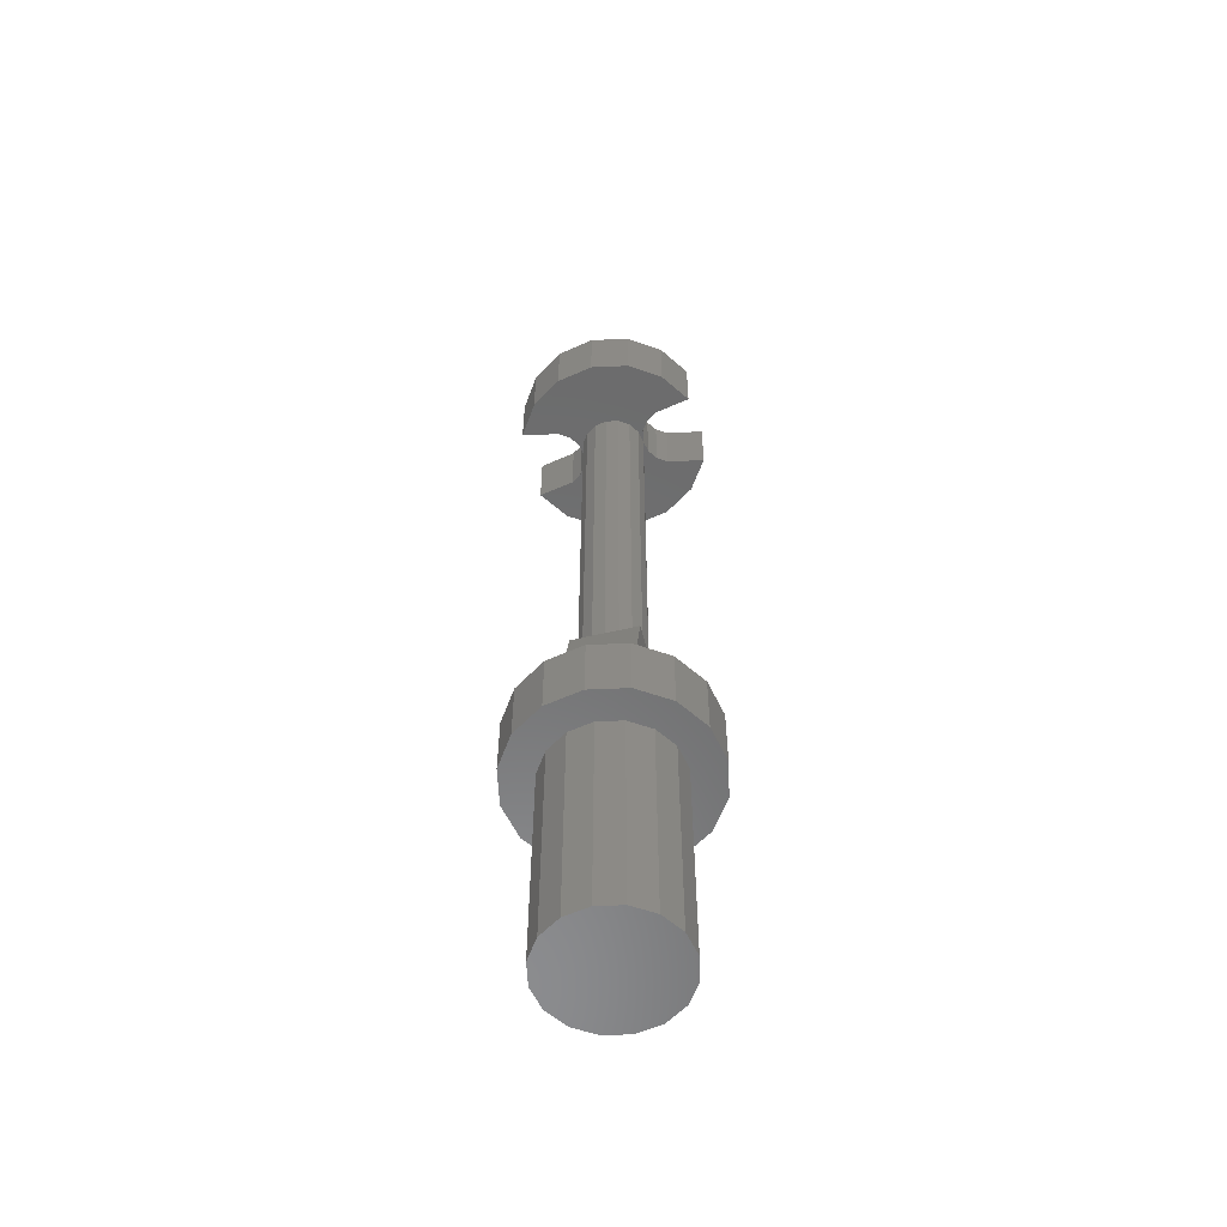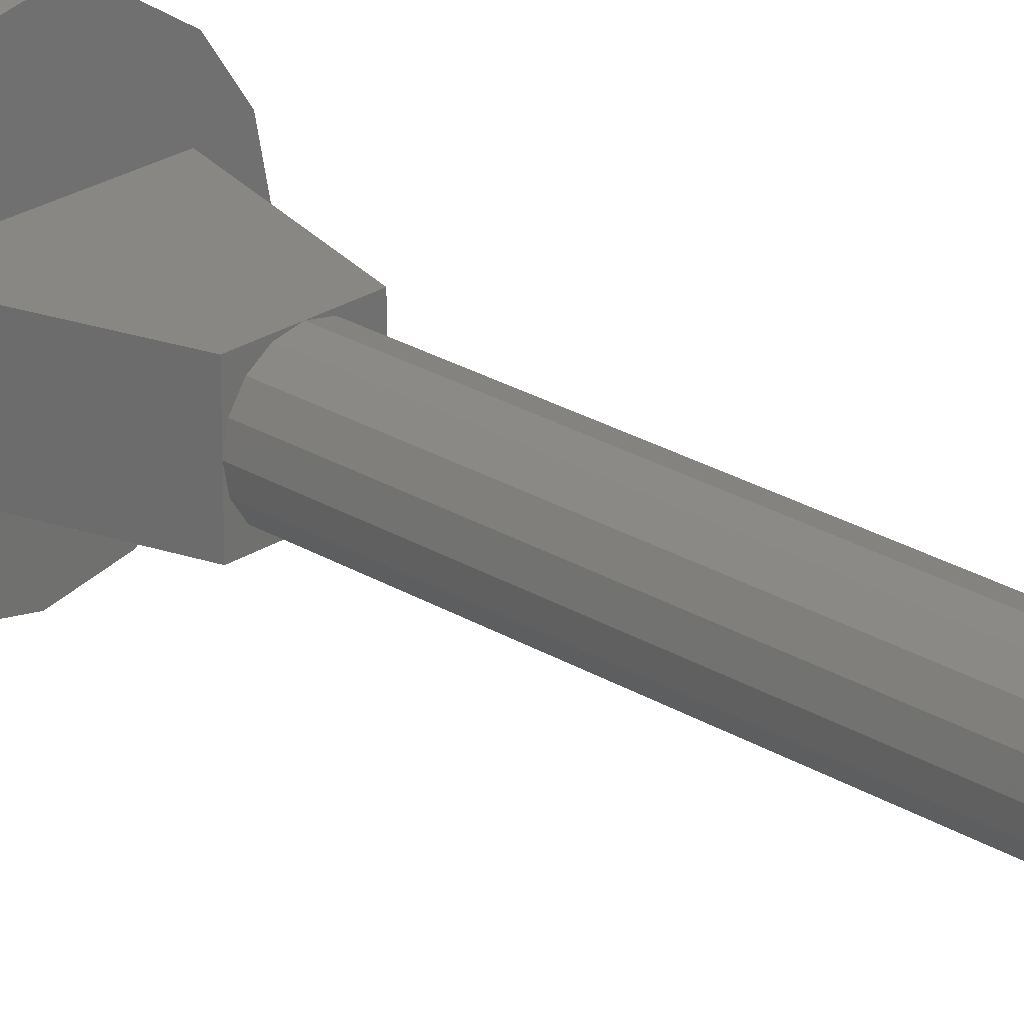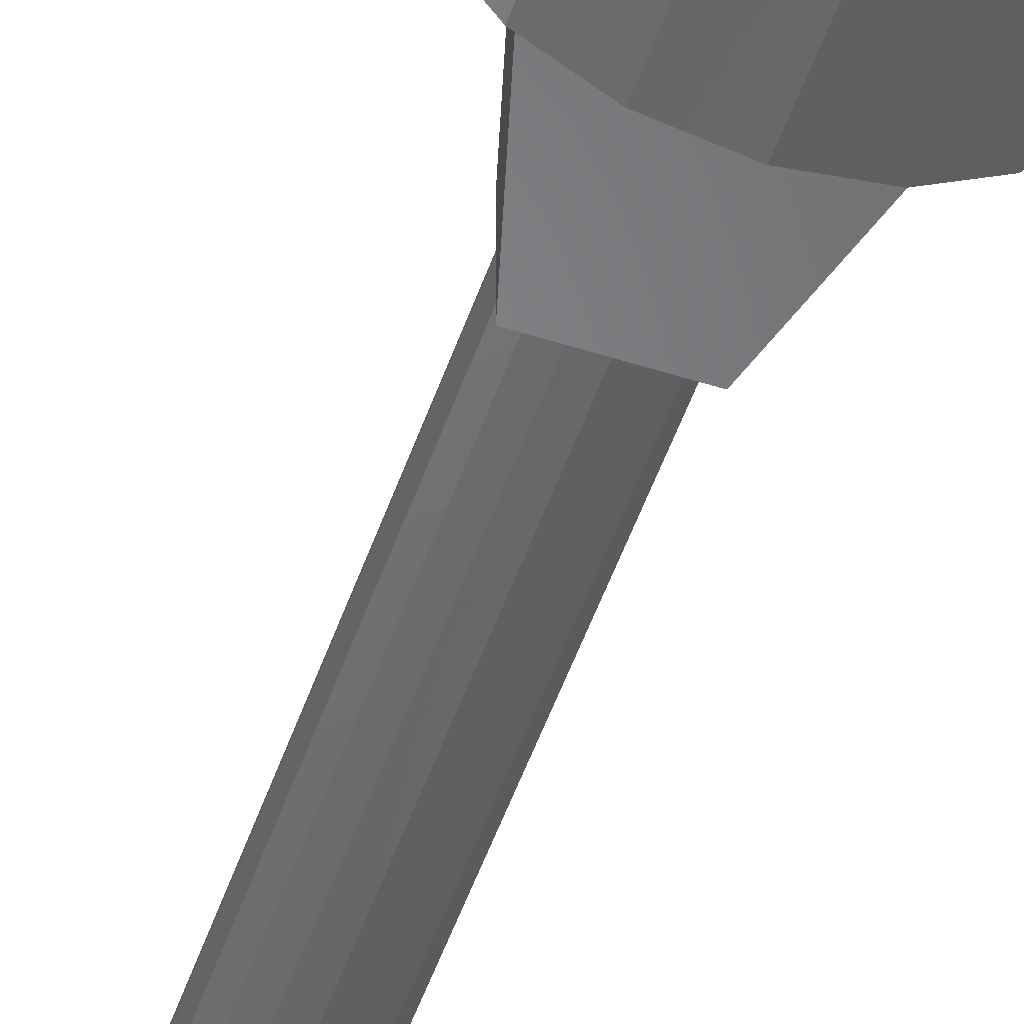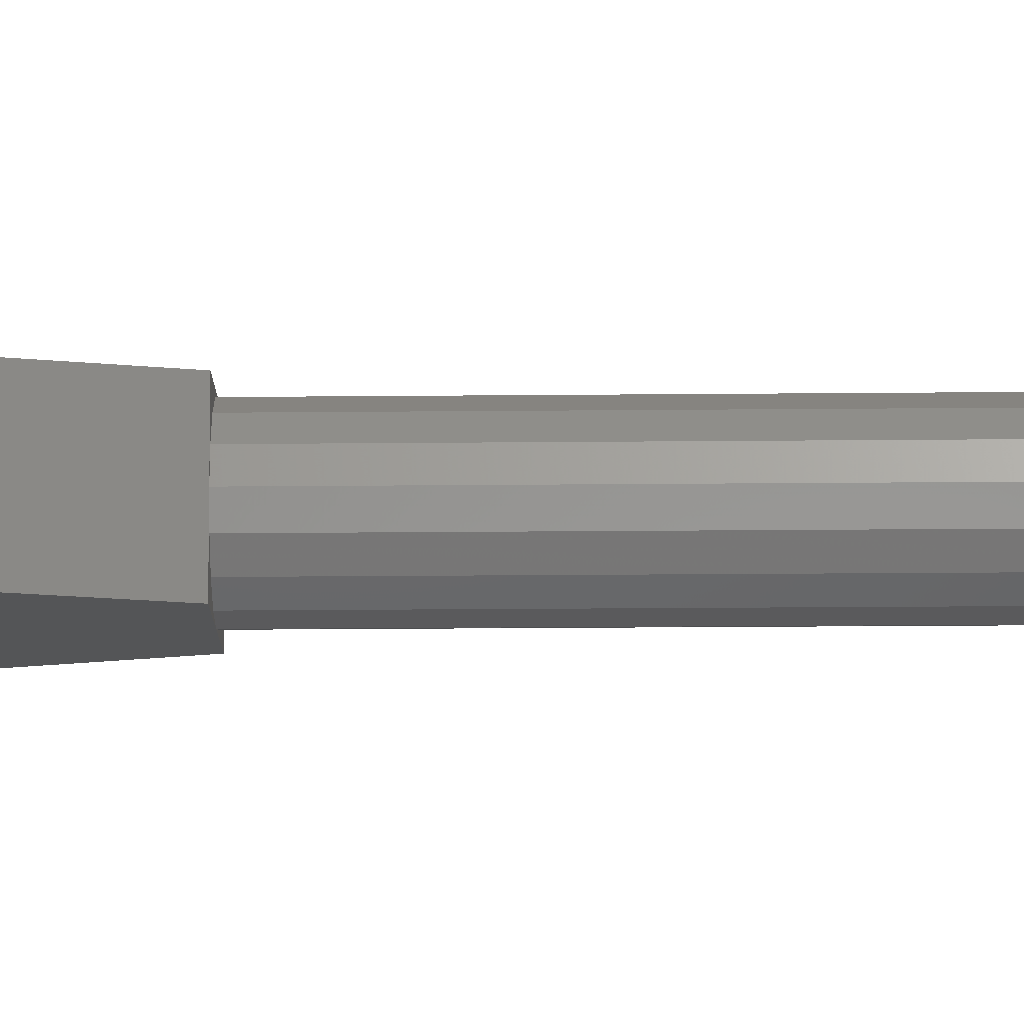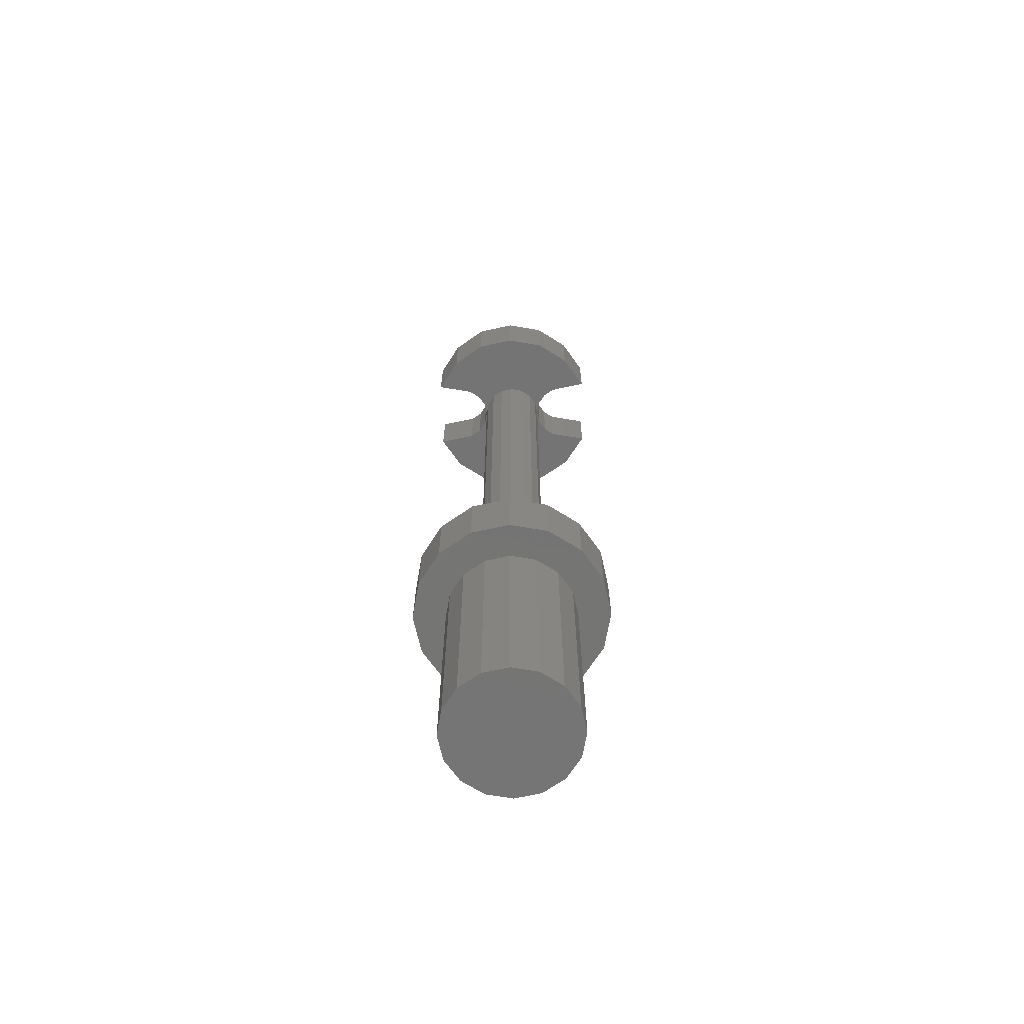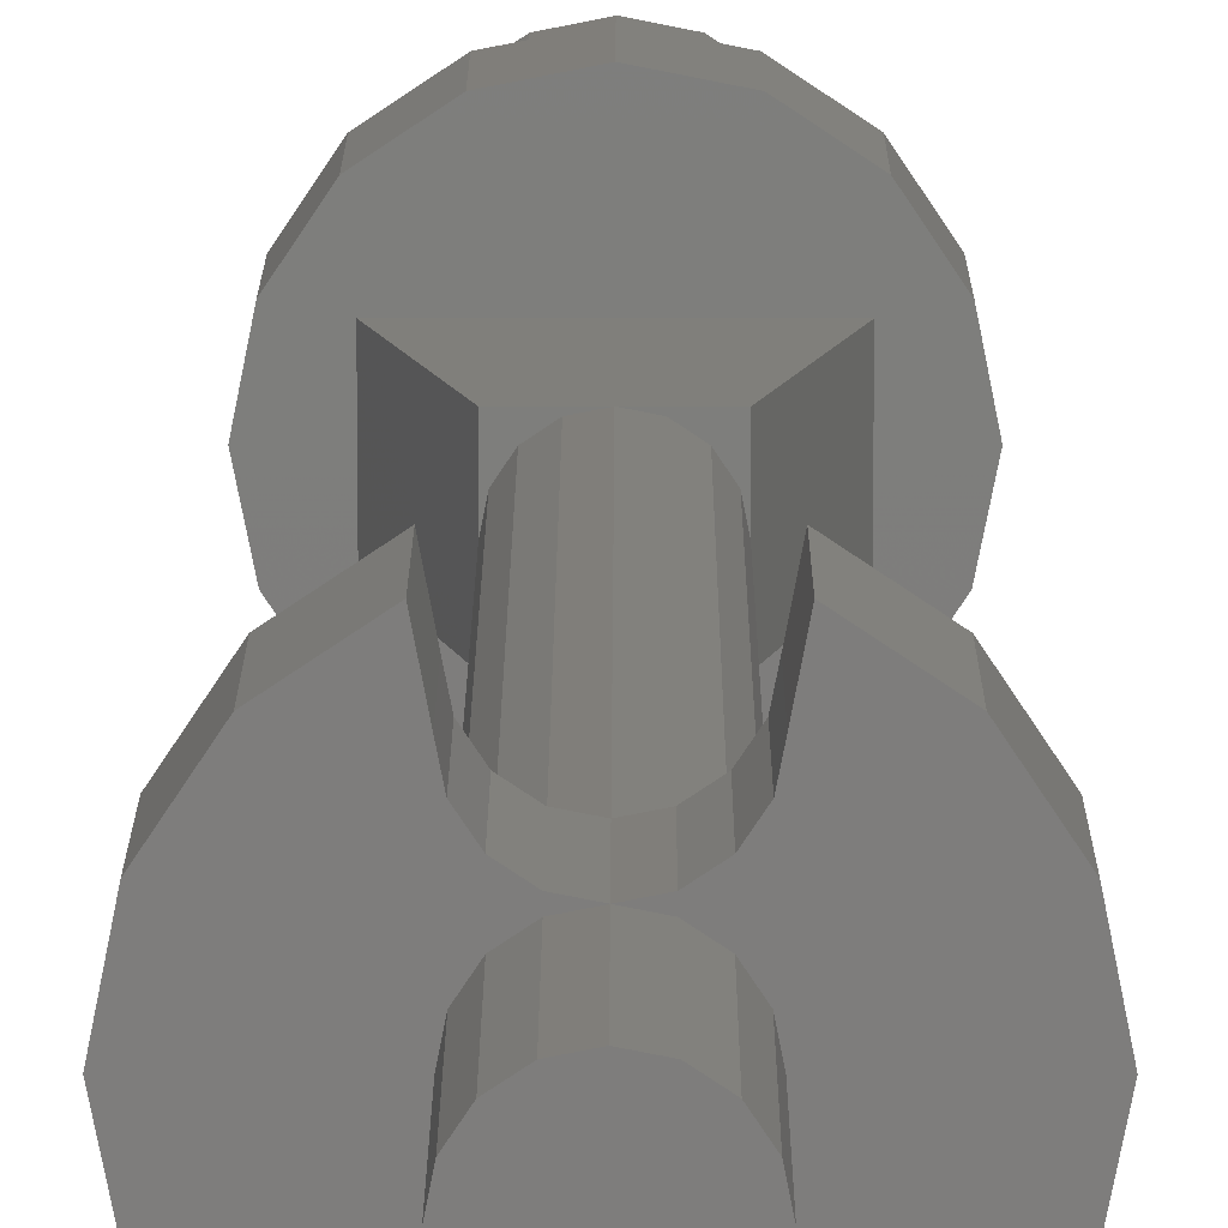
<metadata>
{"format":"stl","ext":"stl","renderer":"f3d","projection":"perspective","resolution":1024,"background":"white","views":[{"elev":-57.2,"azim":-76.2,"up":"+Y"},{"elev":25.5,"azim":134.2,"up":"+Z"},{"elev":-52.3,"azim":-19.0,"up":"+Z"},{"elev":-13.1,"azim":91.5,"up":"+Z"},{"elev":-66.9,"azim":-88.6,"up":"+Y"},{"elev":12.6,"azim":-179.9,"up":"+Z"}]}
</metadata>
<code>
# stl→obj: 224 verts, 388 faces
v 0 2.4 0
v 0.08 2.4 0
v 0.07391 2.4 -0.03061
v 0.05657 2.4 -0.05657
v 0.03061 2.4 -0.07391
v -0 2.4 -0.08
v -0.03061 2.4 -0.07391
v -0.05657 2.4 -0.05657
v -0.07391 2.4 -0.03061
v -0.08 2.4 0
v -0.07391 2.4 0.03061
v -0.05657 2.4 0.05657
v -0.03061 2.4 0.07391
v 0 2.4 0.08
v 0.03061 2.4 0.07391
v 0.05657 2.4 0.05657
v 0.07391 2.4 0.03061
v 0.08 2.4 -0
v -0.08 2.16 0.08
v 0 2.16 0.08
v -0.03061 2.16 0.07391
v -0.05657 2.16 0.05657
v -0.07391 2.16 0.03061
v -0.08 2.16 0
v 0.08 2.16 0.08
v 0.08 2.16 -0
v 0.07391 2.16 0.03061
v 0.05657 2.16 0.05657
v 0.03061 2.16 0.07391
v 0.08 2.16 -0.08
v -0 2.16 -0.08
v 0.03061 2.16 -0.07391
v 0.05657 2.16 -0.05657
v 0.07391 2.16 -0.03061
v -0.08 2.16 -0.08
v -0.07391 2.16 -0.03061
v -0.05657 2.16 -0.05657
v -0.03061 2.16 -0.07391
v 0 2.16 -0.08
v -0.03061 2.16 -0.08609
v -0.05657 2.16 -0.1034
v -0.07391 2.16 -0.1294
v -0.08 2.16 -0.16
v 0.08 2.16 -0.16
v 0.07391 2.16 -0.1294
v 0.05657 2.16 -0.1034
v 0.03061 2.16 -0.08609
v -0 2.16 0.08
v 0.03061 2.16 0.08609
v 0.05657 2.16 0.1034
v 0.07391 2.16 0.1294
v 0.08 2.16 0.16
v -0.08 2.16 0.16
v -0.07391 2.16 0.1294
v -0.05657 2.16 0.1034
v -0.03061 2.16 0.08609
v 0.09184 2.16 0.2217
v 0.1697 2.16 0.1697
v 0.2217 2.16 0.09184
v 0.24 2.16 0
v 0.2217 2.16 -0.09184
v 0.1697 2.16 -0.1697
v 0.09184 2.16 -0.2217
v -0.09184 2.16 -0.2217
v -0.1697 2.16 -0.1697
v -0.2217 2.16 -0.09184
v -0.24 2.16 -0
v -0.2217 2.16 0.09184
v -0.1697 2.16 0.1697
v -0.09184 2.16 0.2217
v 0.08 2 0.08
v -0 2 0.08
v 0.03061 2 0.07391
v 0.05657 2 0.05657
v 0.07391 2 0.03061
v 0.08 2 0
v -0.08 2 0.08
v -0.08 2 -0
v -0.07391 2 0.03061
v -0.05657 2 0.05657
v -0.03061 2 0.07391
v -0.08 2 -0.08
v 0 2 -0.08
v -0.03061 2 -0.07391
v -0.05657 2 -0.05657
v -0.07391 2 -0.03061
v 0.08 2 -0.08
v 0.07391 2 -0.03061
v 0.05657 2 -0.05657
v 0.03061 2 -0.07391
v -0 2 -0.08
v 0.03061 2 -0.08609
v 0.05657 2 -0.1034
v 0.07391 2 -0.1294
v 0.08 2 -0.16
v -0.08 2 -0.16
v -0.07391 2 -0.1294
v -0.05657 2 -0.1034
v -0.03061 2 -0.08609
v 0 2 0.08
v -0.03061 2 0.08609
v -0.05657 2 0.1034
v -0.07391 2 0.1294
v -0.08 2 0.16
v 0.08 2 0.16
v 0.07391 2 0.1294
v 0.05657 2 0.1034
v 0.03061 2 0.08609
v -0.09184 2 0.2217
v -0.1697 2 0.1697
v -0.2217 2 0.09184
v -0.24 2 0
v -0.2217 2 -0.09184
v -0.1697 2 -0.1697
v -0.09184 2 -0.2217
v 0.09184 2 -0.2217
v 0.1697 2 -0.1697
v 0.2217 2 -0.09184
v 0.24 2 -0
v 0.2217 2 0.09184
v 0.1697 2 0.1697
v 0.09184 2 0.2217
v 0.08 1 -0.08
v -0 1 -0.08
v 0.03061 1 -0.07391
v 0.05657 1 -0.05657
v 0.07391 1 -0.03061
v 0.08 1 0
v -0.08 1 -0.08
v -0.08 1 0
v -0.07391 1 -0.03061
v -0.05657 1 -0.05657
v -0.03061 1 -0.07391
v -0.08 1 0.08
v 0 1 0.08
v -0.03061 1 0.07391
v -0.05657 1 0.05657
v -0.07391 1 0.03061
v 0.08 1 0.08
v 0.08 1 -0
v 0.07391 1 0.03061
v 0.05657 1 0.05657
v 0.03061 1 0.07391
v 0 0.72 0
v 0.24 0.72 0
v 0.2217 0.72 -0.09184
v 0.1697 0.72 -0.1697
v 0.09184 0.72 -0.2217
v -0 0.72 -0.24
v -0.09184 0.72 -0.2217
v -0.1697 0.72 -0.1697
v -0.2217 0.72 -0.09184
v -0.24 0.72 0
v -0.2217 0.72 0.09184
v -0.1697 0.72 0.1697
v -0.09184 0.72 0.2217
v 0 0.72 0.24
v 0.09184 0.72 0.2217
v 0.1697 0.72 0.1697
v 0.2217 0.72 0.09184
v 0.24 0.72 -0
v 0 0 0
v 0.16 0 0
v 0.1478 0 0.06123
v 0.1131 0 0.1131
v 0.06123 0 0.1478
v -0 0 0.16
v -0.06123 0 0.1478
v -0.1131 0 0.1131
v -0.1478 0 0.06123
v -0.16 0 -0
v -0.1478 0 -0.06123
v -0.1131 0 -0.1131
v -0.06123 0 -0.1478
v 0 0 -0.16
v 0.06123 0 -0.1478
v 0.1131 0 -0.1131
v 0.1478 0 -0.06123
v 0.08 2.16 0
v -0.16 0.72 0.08
v 0.16 0.72 0.08
v 0.16 0.72 -0.08
v -0.16 0.72 -0.08
v 0.24 2 0
v -0.24 2 -0
v -0 1 0.08
v -0.08 1 -0
v 0 1 -0.08
v 0.24 0.56 0
v 0.2217 0.56 -0.09184
v 0.1697 0.56 -0.1697
v 0.09184 0.56 -0.2217
v -0 0.56 -0.24
v -0.09184 0.56 -0.2217
v -0.1697 0.56 -0.1697
v -0.2217 0.56 -0.09184
v -0.24 0.56 0
v -0.2217 0.56 0.09184
v -0.1697 0.56 0.1697
v -0.09184 0.56 0.2217
v 0 0.56 0.24
v 0.09184 0.56 0.2217
v 0.1697 0.56 0.1697
v 0.2217 0.56 0.09184
v 0.24 0.56 -0
v 0.16 0.56 0
v 0.1478 0.56 0.06123
v 0.1131 0.56 0.1131
v 0.06123 0.56 0.1478
v -0 0.56 0.24
v -0 0.56 0.16
v -0.06123 0.56 0.1478
v -0.1131 0.56 0.1131
v -0.1478 0.56 0.06123
v -0.24 0.56 -0
v -0.16 0.56 -0
v -0.1478 0.56 -0.06123
v -0.1131 0.56 -0.1131
v -0.06123 0.56 -0.1478
v 0 0.56 -0.24
v 0 0.56 -0.16
v 0.06123 0.56 -0.1478
v 0.1131 0.56 -0.1131
v 0.1478 0.56 -0.06123
f 1 2 3
f 1 3 4
f 1 4 5
f 1 5 6
f 1 6 7
f 1 7 8
f 1 8 9
f 1 9 10
f 1 10 11
f 1 11 12
f 1 12 13
f 1 13 14
f 1 14 15
f 1 15 16
f 1 16 17
f 1 17 18
f 19 20 21
f 19 21 22
f 19 22 23
f 19 23 24
f 25 26 27
f 25 27 28
f 25 28 29
f 25 29 20
f 30 31 32
f 30 32 33
f 30 33 34
f 30 34 26
f 35 24 36
f 35 36 37
f 35 37 38
f 35 38 31
f 35 39 40
f 35 40 41
f 35 41 42
f 35 42 43
f 30 44 45
f 30 45 46
f 30 46 47
f 30 47 39
f 25 48 49
f 25 49 50
f 25 50 51
f 25 51 52
f 19 53 54
f 19 54 55
f 19 55 56
f 19 56 48
f 57 58 59
f 57 59 60
f 57 60 61
f 57 61 62
f 57 62 63
f 64 65 66
f 64 66 67
f 64 67 68
f 64 68 69
f 64 69 70
f 71 72 73
f 71 73 74
f 71 74 75
f 71 75 76
f 77 78 79
f 77 79 80
f 77 80 81
f 77 81 72
f 82 83 84
f 82 84 85
f 82 85 86
f 82 86 78
f 87 76 88
f 87 88 89
f 87 89 90
f 87 90 83
f 87 91 92
f 87 92 93
f 87 93 94
f 87 94 95
f 82 96 97
f 82 97 98
f 82 98 99
f 82 99 91
f 77 100 101
f 77 101 102
f 77 102 103
f 77 103 104
f 71 105 106
f 71 106 107
f 71 107 108
f 71 108 100
f 109 110 111
f 109 111 112
f 109 112 113
f 109 113 114
f 109 114 115
f 116 117 118
f 116 118 119
f 116 119 120
f 116 120 121
f 116 121 122
f 123 124 125
f 123 125 126
f 123 126 127
f 123 127 128
f 129 130 131
f 129 131 132
f 129 132 133
f 129 133 124
f 134 135 136
f 134 136 137
f 134 137 138
f 134 138 130
f 139 140 141
f 139 141 142
f 139 142 143
f 139 143 135
f 144 145 146
f 144 146 147
f 144 147 148
f 144 148 149
f 144 149 150
f 144 150 151
f 144 151 152
f 144 152 153
f 144 153 154
f 144 154 155
f 144 155 156
f 144 156 157
f 144 157 158
f 144 158 159
f 144 159 160
f 144 160 161
f 162 163 164
f 162 164 165
f 162 165 166
f 162 166 167
f 162 167 168
f 162 168 169
f 162 169 170
f 162 170 171
f 162 171 172
f 162 172 173
f 162 173 174
f 162 174 175
f 162 175 176
f 162 176 177
f 162 177 178
f 162 178 163
f 2 179 34
f 2 34 3
f 3 34 33
f 3 33 4
f 4 33 32
f 4 32 5
f 5 32 31
f 5 31 6
f 6 31 38
f 6 38 7
f 7 38 37
f 7 37 8
f 8 37 36
f 8 36 9
f 9 36 24
f 9 24 10
f 10 24 23
f 10 23 11
f 11 23 22
f 11 22 12
f 12 22 21
f 12 21 13
f 13 21 20
f 13 20 14
f 14 20 29
f 14 29 15
f 15 29 28
f 15 28 16
f 16 28 27
f 16 27 17
f 17 27 26
f 17 26 18
f 44 95 94
f 44 94 45
f 45 94 93
f 45 93 46
f 46 93 92
f 46 92 47
f 47 92 83
f 47 83 39
f 39 83 99
f 39 99 40
f 40 99 98
f 40 98 41
f 41 98 97
f 41 97 42
f 42 97 96
f 42 96 43
f 53 104 103
f 53 103 54
f 54 103 102
f 54 102 55
f 55 102 101
f 55 101 56
f 56 101 72
f 56 72 48
f 48 72 108
f 48 108 49
f 49 108 107
f 49 107 50
f 50 107 106
f 50 106 51
f 51 106 105
f 51 105 52
f 52 57 63
f 52 63 44
f 43 64 70
f 43 70 53
f 95 116 122
f 95 122 105
f 104 109 115
f 104 115 96
f 139 134 180
f 139 180 181
f 182 183 129
f 182 129 123
f 57 122 121
f 57 121 58
f 58 121 120
f 58 120 59
f 59 120 184
f 59 184 60
f 60 184 118
f 60 118 61
f 61 118 117
f 61 117 62
f 62 117 116
f 62 116 63
f 64 115 114
f 64 114 65
f 65 114 113
f 65 113 66
f 66 113 185
f 66 185 67
f 67 185 111
f 67 111 68
f 68 111 110
f 68 110 69
f 69 110 109
f 69 109 70
f 57 52 105
f 57 105 122
f 109 104 53
f 109 53 70
f 116 95 44
f 116 44 63
f 64 43 96
f 64 96 115
f 128 76 75
f 128 75 141
f 141 75 74
f 141 74 142
f 142 74 73
f 142 73 143
f 143 73 72
f 143 72 186
f 186 72 81
f 186 81 136
f 136 81 80
f 136 80 137
f 137 80 79
f 137 79 138
f 138 79 78
f 138 78 187
f 187 78 86
f 187 86 131
f 131 86 85
f 131 85 132
f 132 85 84
f 132 84 133
f 133 84 83
f 133 83 188
f 188 83 90
f 188 90 125
f 125 90 89
f 125 89 126
f 126 89 88
f 126 88 127
f 127 88 76
f 127 76 128
f 123 139 181
f 123 181 182
f 183 180 134
f 183 134 129
f 145 189 190
f 145 190 146
f 146 190 191
f 146 191 147
f 147 191 192
f 147 192 148
f 148 192 193
f 148 193 149
f 149 193 194
f 149 194 150
f 150 194 195
f 150 195 151
f 151 195 196
f 151 196 152
f 152 196 197
f 152 197 153
f 153 197 198
f 153 198 154
f 154 198 199
f 154 199 155
f 155 199 200
f 155 200 156
f 156 200 201
f 156 201 157
f 157 201 202
f 157 202 158
f 158 202 203
f 158 203 159
f 159 203 204
f 159 204 160
f 160 204 205
f 160 205 161
f 206 189 204
f 206 204 207
f 207 204 203
f 207 203 208
f 208 203 202
f 208 202 209
f 209 202 210
f 209 210 211
f 211 210 200
f 211 200 212
f 212 200 199
f 212 199 213
f 213 199 198
f 213 198 214
f 214 198 215
f 214 215 216
f 216 215 196
f 216 196 217
f 217 196 195
f 217 195 218
f 218 195 194
f 218 194 219
f 219 194 220
f 219 220 221
f 221 220 192
f 221 192 222
f 222 192 191
f 222 191 223
f 223 191 190
f 223 190 224
f 224 190 189
f 224 189 206
f 163 206 207
f 163 207 164
f 164 207 208
f 164 208 165
f 165 208 209
f 165 209 166
f 166 209 211
f 166 211 167
f 167 211 212
f 167 212 168
f 168 212 213
f 168 213 169
f 169 213 214
f 169 214 170
f 170 214 216
f 170 216 171
f 171 216 217
f 171 217 172
f 172 217 218
f 172 218 173
f 173 218 219
f 173 219 174
f 174 219 221
f 174 221 175
f 175 221 222
f 175 222 176
f 176 222 223
f 176 223 177
f 177 223 224
f 177 224 178
f 178 224 206
f 178 206 163

</code>
